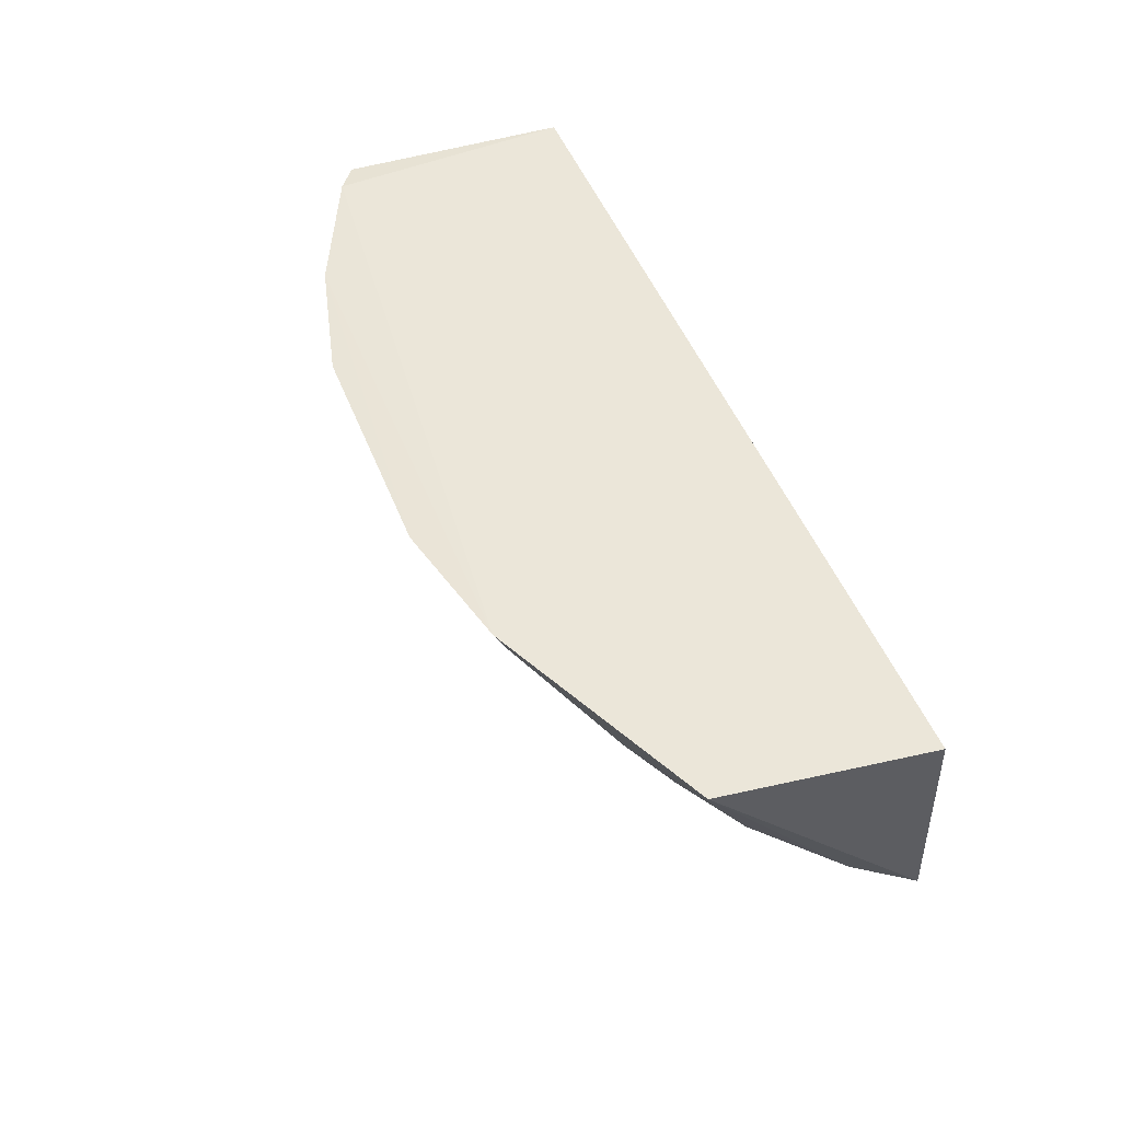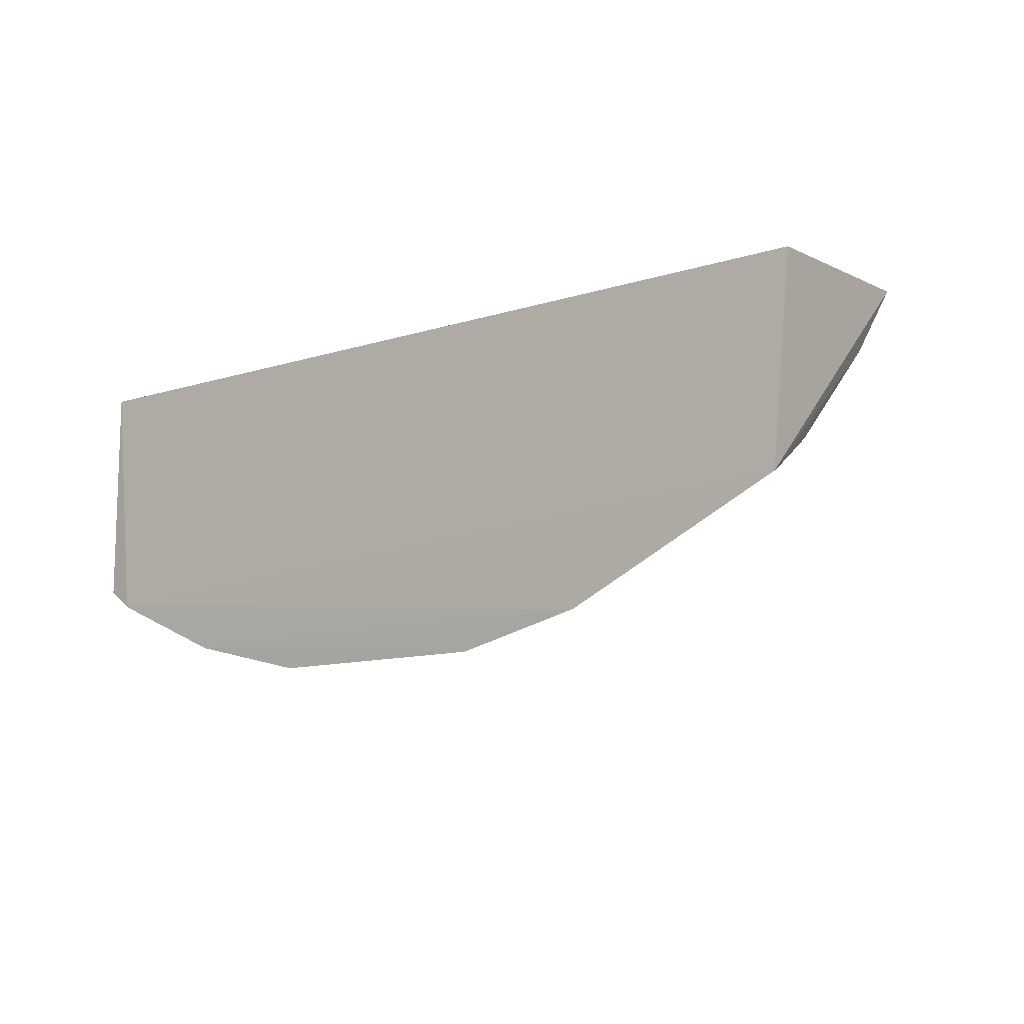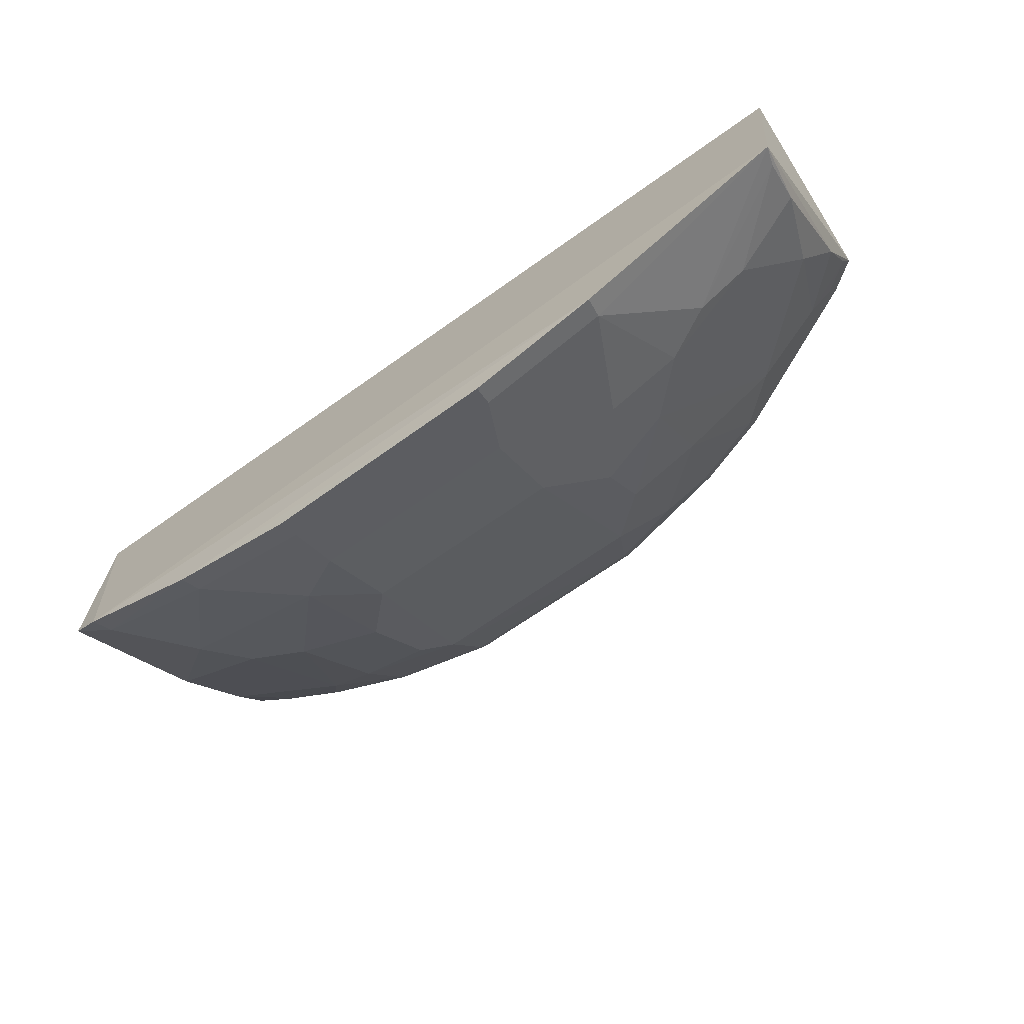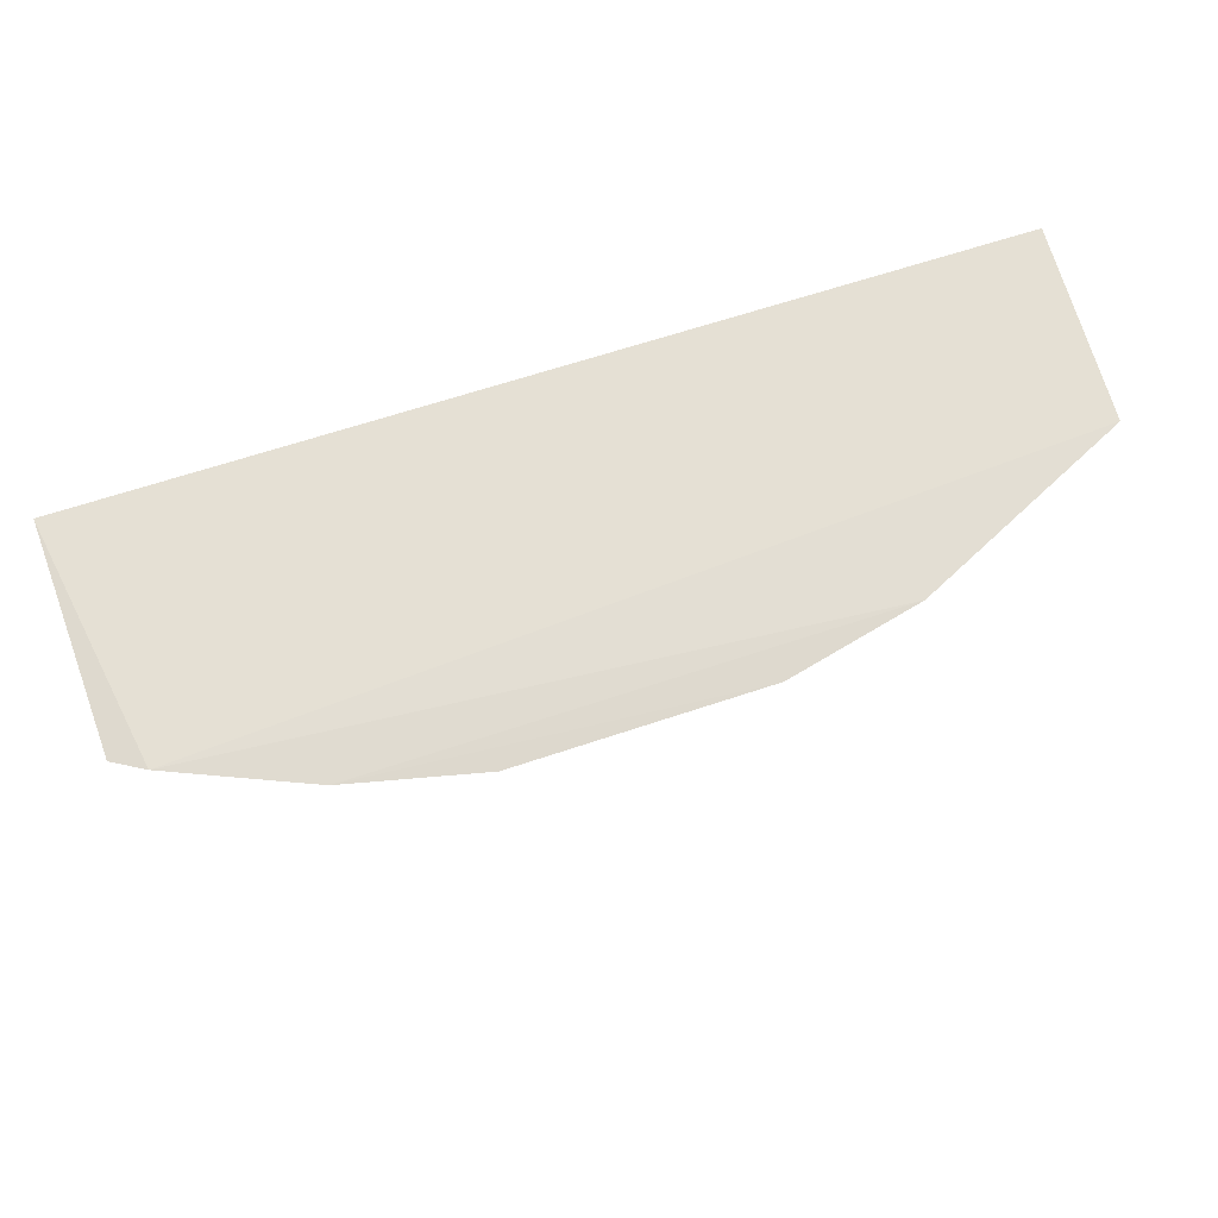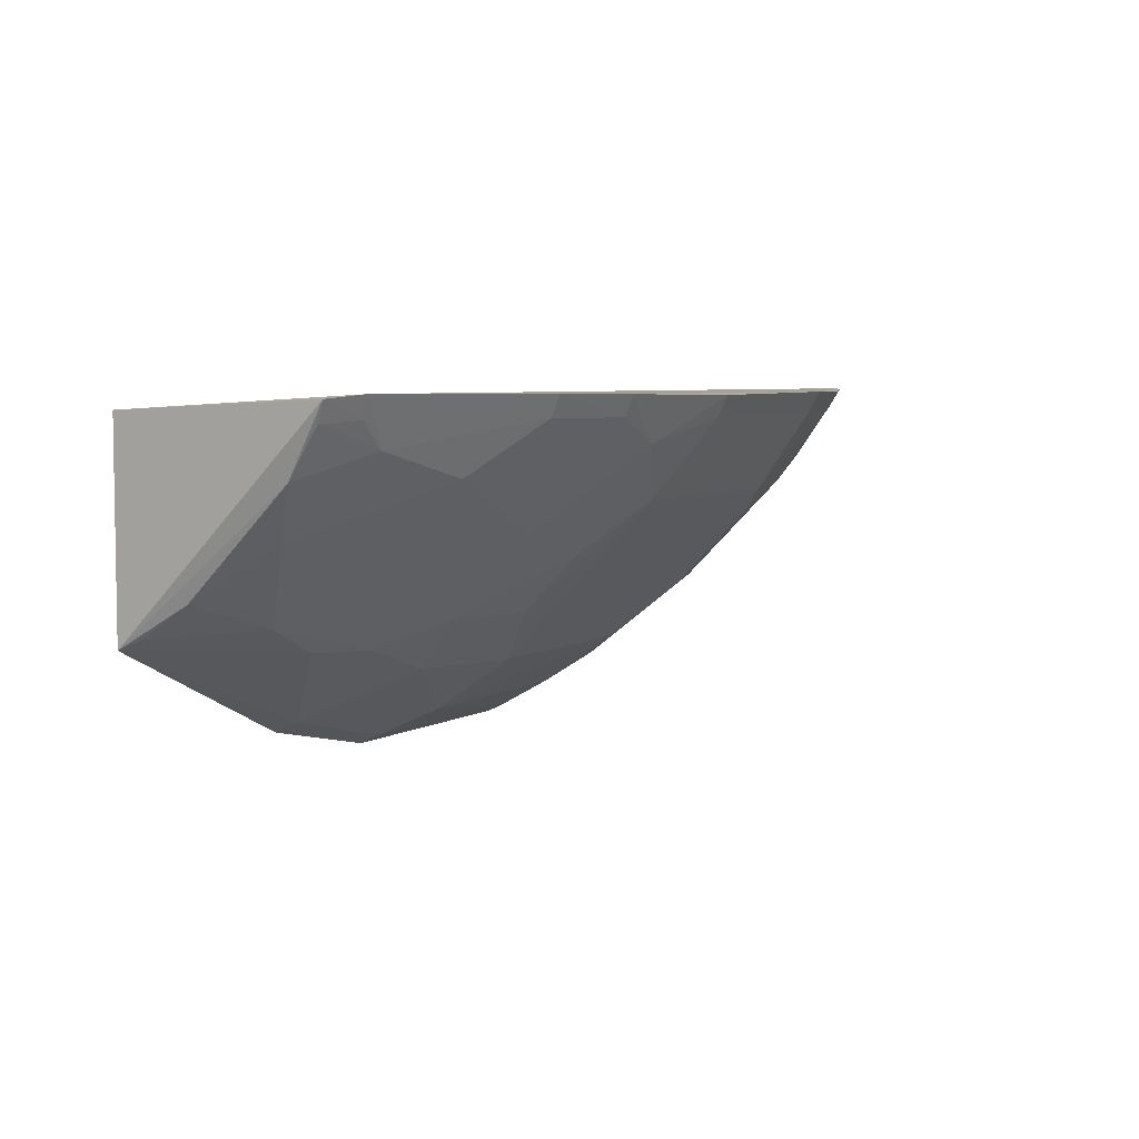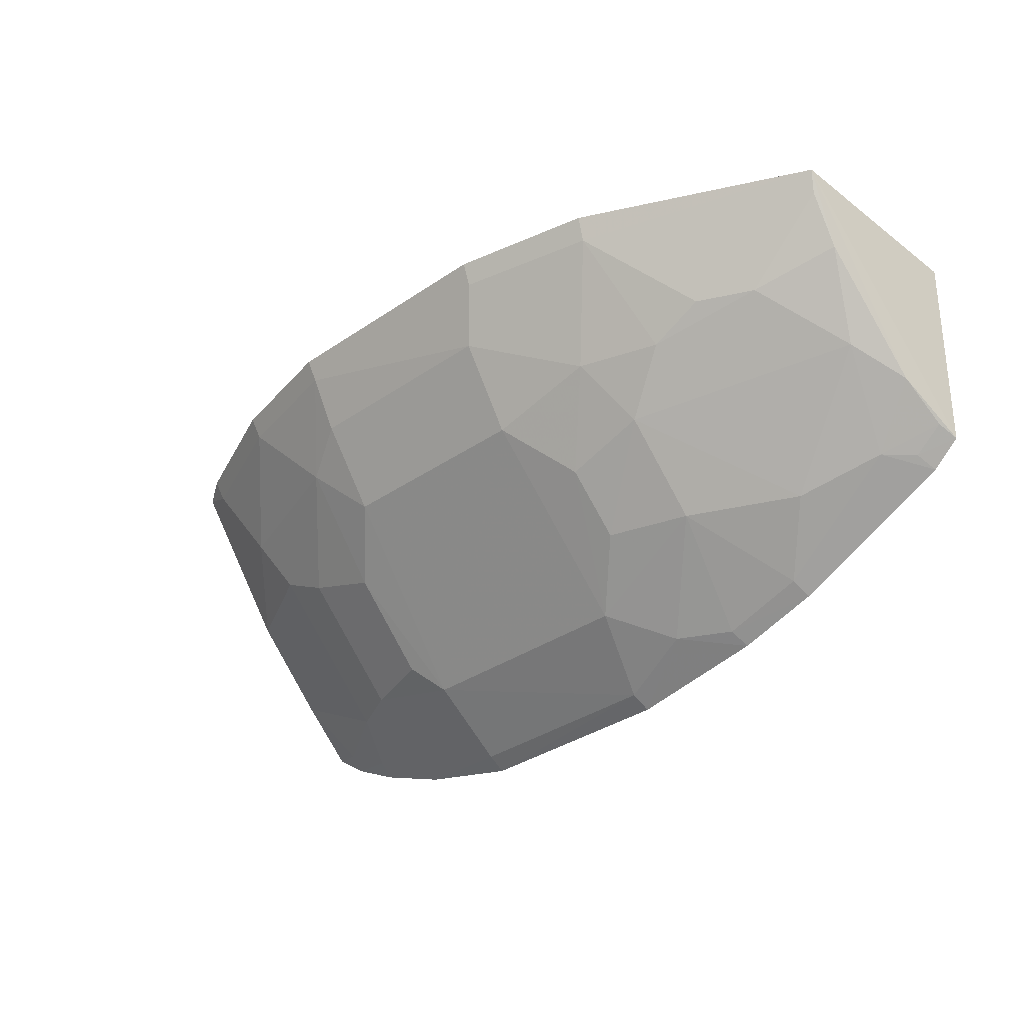
<metadata>
{"format":"obj","ext":"obj","renderer":"f3d","projection":"perspective","resolution":1024,"background":"white","views":[{"elev":46.8,"azim":69.7,"up":"+Z"},{"elev":-10.4,"azim":39.1,"up":"+Y"},{"elev":-66.5,"azim":35.7,"up":"+Y"},{"elev":68.3,"azim":-18.0,"up":"+Z"},{"elev":5.3,"azim":119.5,"up":"+Y"},{"elev":-34.0,"azim":42.8,"up":"+Z"}]}
</metadata>
<code>
v 0.06586 -0.4103 -0.2306
v 0.2592 -0.2209 -0.3497
v 0.2652 -0.2263 -0.2369
v -0.2348 -0.2263 -0.2369
v -0.14 -0.2197 -0.4229
v 0.2428 -0.2188 -0.3617
v -0.2122 -0.3636 -0.2293
v 0.2582 -0.3372 -0.2307
v -0.213 -0.2182 -0.392
v 0.05021 -0.2733 -0.4007
v 0.1392 -0.3935 -0.2293
v 0.2391 -0.2859 -0.3115
v 0.11 -0.2195 -0.4213
v -0.2297 -0.221 -0.3803
v -0.138 -0.3301 -0.3286
v -0.1391 -0.3944 -0.2301
v 0.07897 -0.3307 -0.3427
v 0.2247 -0.244 -0.3559
v 0.254 -0.2577 -0.3265
v 0.1804 -0.3441 -0.2836
v 0.154 -0.2193 -0.4063
v -0.08134 -0.2194 -0.4361
v -0.2289 -0.3532 -0.2316
v -0.1661 -0.2581 -0.3864
v -0.06607 -0.3896 -0.2709
v -0.1817 -0.3449 -0.2856
v 0.1089 -0.3593 -0.2992
v -0.0649 -0.3601 -0.3148
v 0.2395 -0.2302 -0.3563
v 0.1224 -0.287 -0.3709
v 0.2531 -0.3145 -0.2682
v 0.1373 -0.3879 -0.2414
v -0.184 -0.2186 -0.4064
v 0.03646 -0.2204 -0.436
v -0.09484 -0.2871 -0.3864
v -0.224 -0.2565 -0.356
v -0.09502 -0.3747 -0.2861
v -0.06674 -0.4109 -0.2311
v -0.2096 -0.3587 -0.2409
v 0.04991 -0.3604 -0.3147
v 0.2561 -0.2318 -0.3444
v 0.18 -0.2581 -0.3697
v 0.07912 -0.3014 -0.3715
v 0.07885 -0.2443 -0.4149
v 0.108 -0.2306 -0.4157
v 0.1232 -0.3308 -0.3282
v 0.2095 -0.3296 -0.2832
v 0.1518 -0.3448 -0.2987
v 0.05113 -0.3903 -0.2711
v -0.1808 -0.2292 -0.401
v 0.03559 -0.2313 -0.4303
v -0.1378 -0.272 -0.3863
v -0.09413 -0.3306 -0.3434
v -0.08007 -0.2731 -0.4008
v -0.2096 -0.2292 -0.3863
v -0.1668 -0.3301 -0.3141
v -0.224 -0.2996 -0.3128
v -0.1372 -0.3891 -0.2417
v 0.1523 -0.2305 -0.4005
v 0.2549 -0.3322 -0.242
v 0.06487 -0.4047 -0.2421
v -0.06608 -0.4052 -0.2427
v -0.1386 -0.2304 -0.4165
v -0.08075 -0.2301 -0.4305
f 6 3 2
f 6 4 3
f 8 2 3
f 8 3 4
f 8 4 7
f 9 4 6
f 11 8 7
f 14 4 9
f 16 11 7
f 16 1 11
f 19 2 8
f 19 12 18
f 21 9 6
f 21 6 18
f 22 21 13
f 22 9 21
f 23 7 4
f 23 4 14
f 29 18 6
f 29 6 2
f 31 19 8
f 31 12 19
f 32 20 8
f 32 8 11
f 32 11 1
f 33 22 5
f 33 9 22
f 34 22 13
f 37 28 25
f 37 26 15
f 38 1 16
f 39 16 7
f 39 7 23
f 40 10 17
f 40 17 27
f 41 19 18
f 41 18 29
f 41 29 2
f 41 2 19
f 42 18 12
f 43 17 10
f 43 10 30
f 44 30 10
f 44 34 13
f 45 13 21
f 45 44 13
f 45 30 44
f 46 27 17
f 46 43 30
f 46 17 43
f 46 42 12
f 46 30 42
f 47 12 31
f 47 46 12
f 48 32 27
f 48 20 32
f 48 27 46
f 48 47 20
f 48 46 47
f 49 27 32
f 49 40 27
f 49 25 28
f 49 28 40
f 50 9 33
f 50 33 5
f 51 22 34
f 51 44 10
f 51 34 44
f 52 15 24
f 53 52 35
f 53 15 52
f 53 37 15
f 53 28 37
f 54 53 35
f 54 28 53
f 54 40 28
f 54 10 40
f 54 51 10
f 54 35 52
f 55 36 14
f 55 14 9
f 55 24 36
f 55 50 24
f 55 9 50
f 56 36 24
f 56 24 15
f 56 15 26
f 57 23 14
f 57 14 36
f 57 39 23
f 57 26 39
f 57 56 26
f 57 36 56
f 58 26 37
f 58 39 26
f 58 16 39
f 58 38 16
f 59 21 18
f 59 18 42
f 59 45 21
f 59 42 30
f 59 30 45
f 60 47 31
f 60 31 8
f 60 8 20
f 60 20 47
f 61 49 32
f 61 32 1
f 62 25 49
f 62 38 58
f 62 58 37
f 62 37 25
f 62 49 61
f 62 61 1
f 62 1 38
f 63 50 5
f 63 24 50
f 63 52 24
f 63 54 52
f 64 22 51
f 64 51 54
f 64 54 63
f 64 63 5
f 64 5 22

</code>
